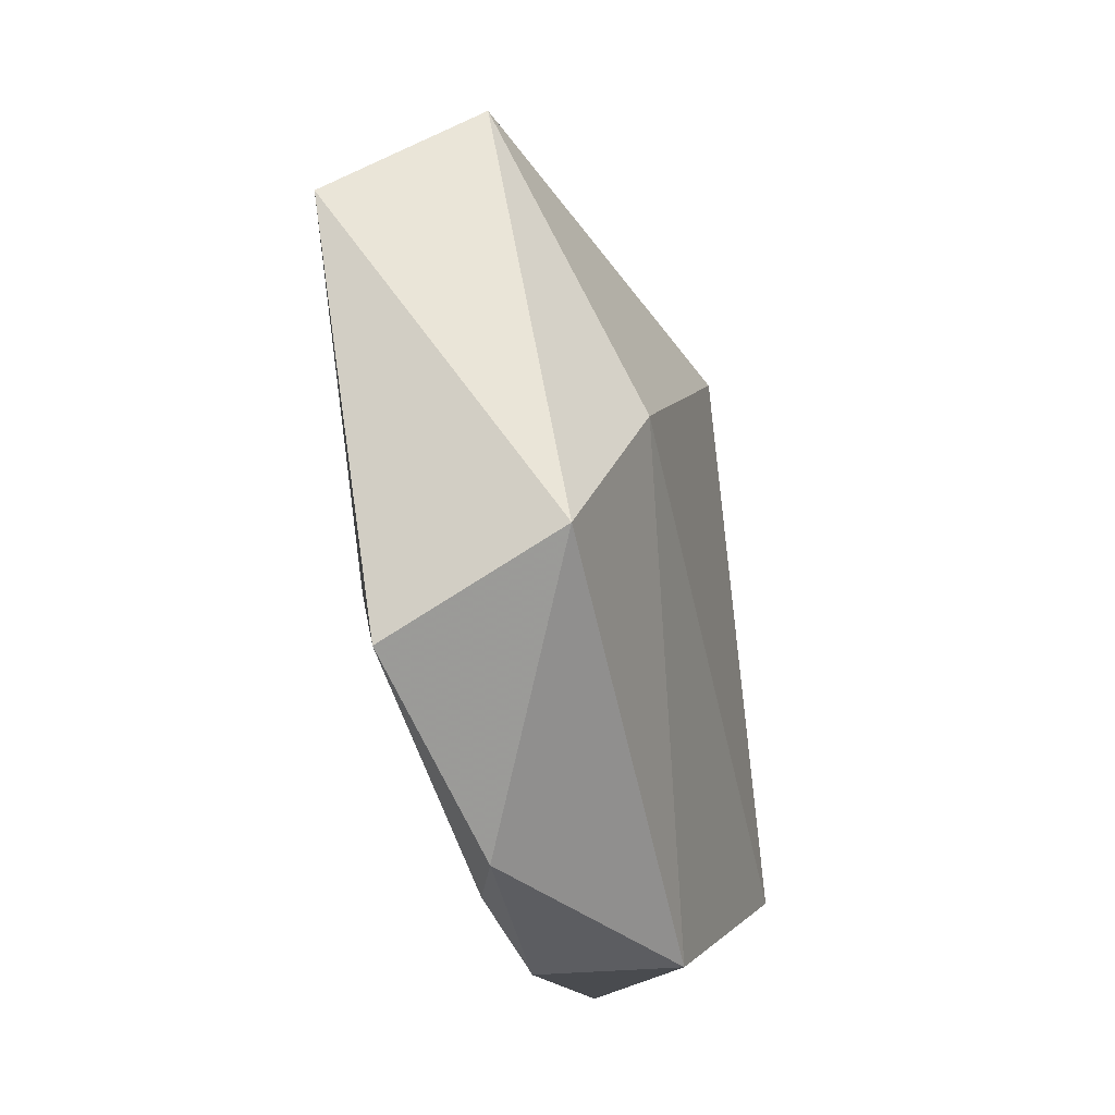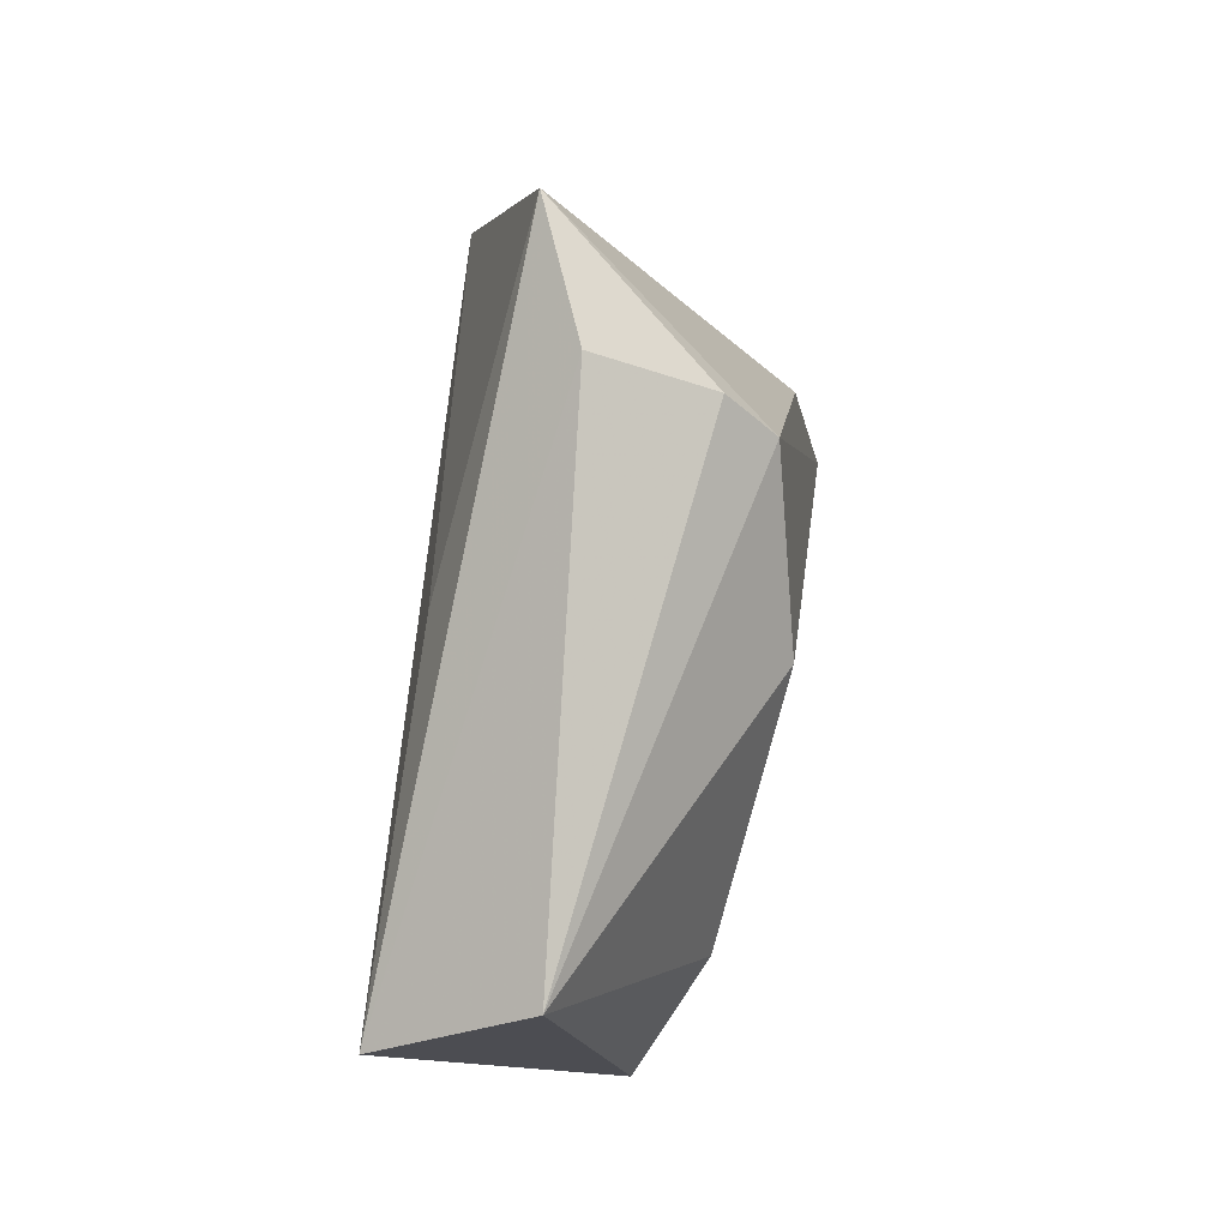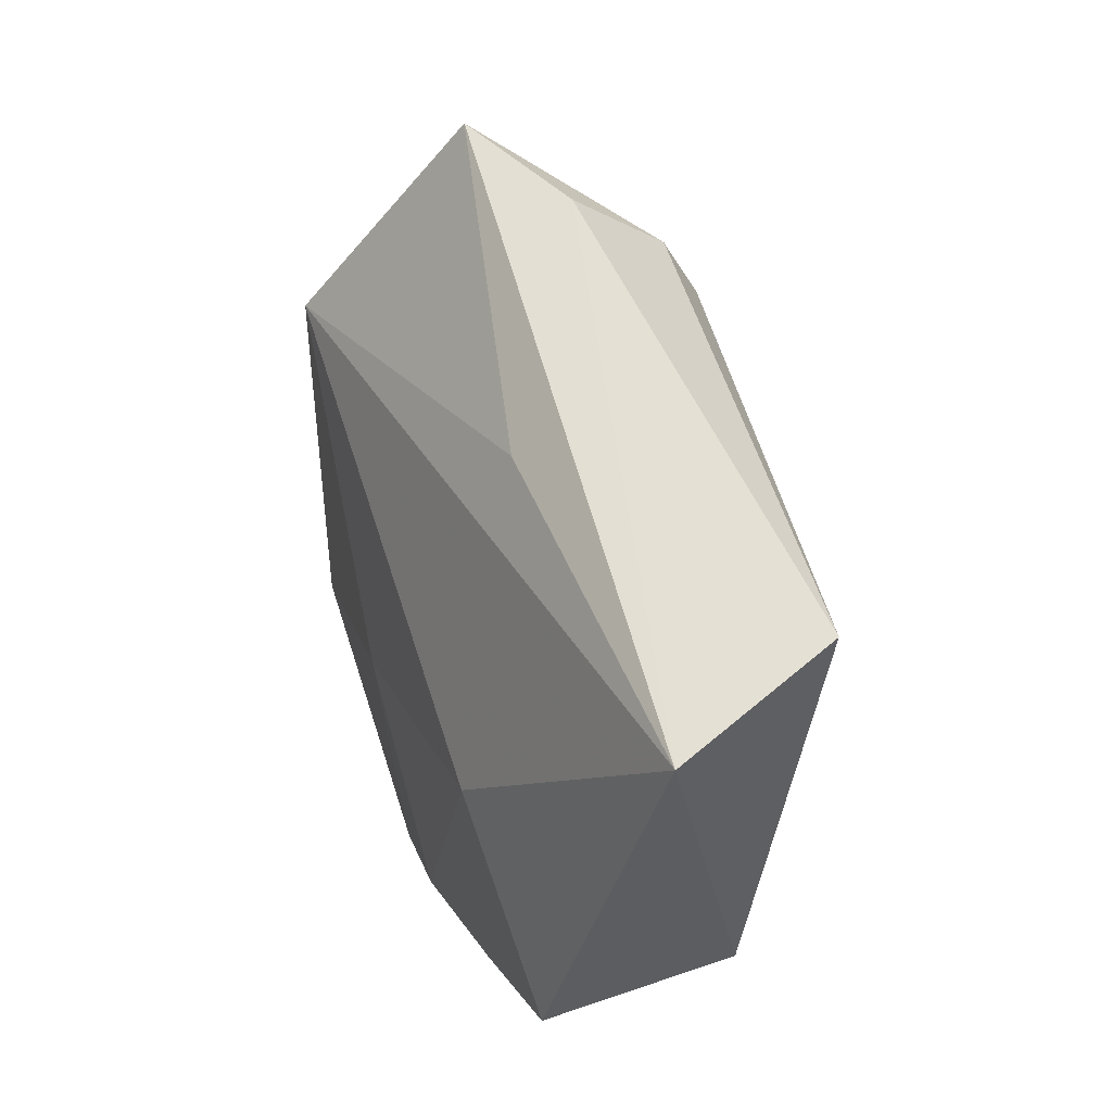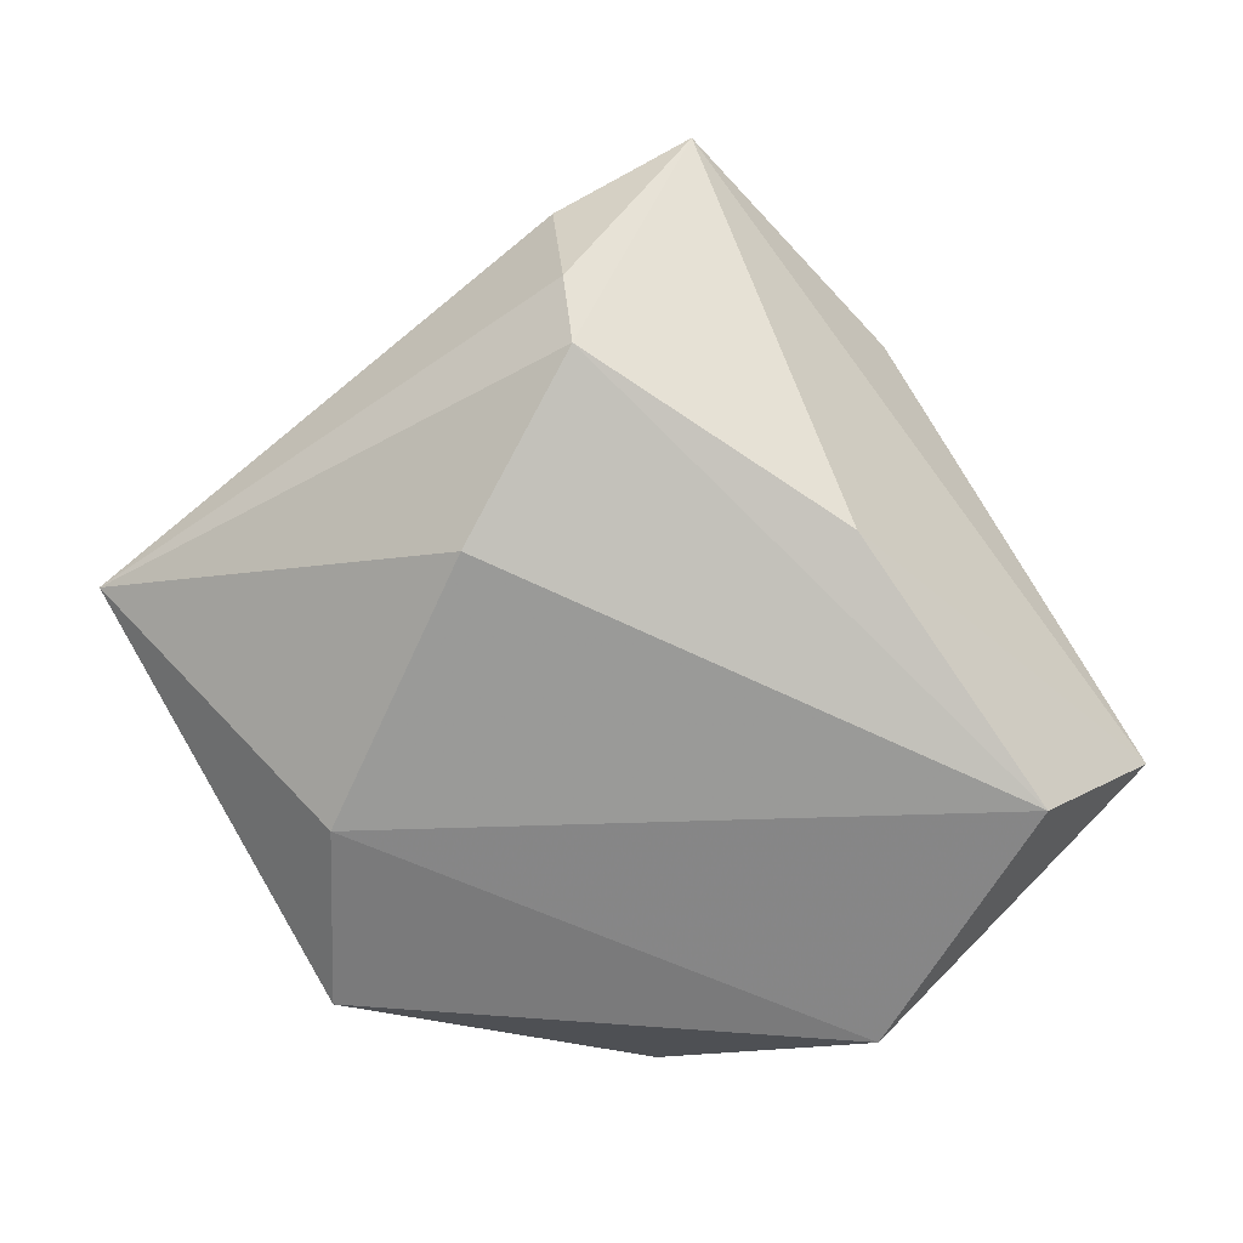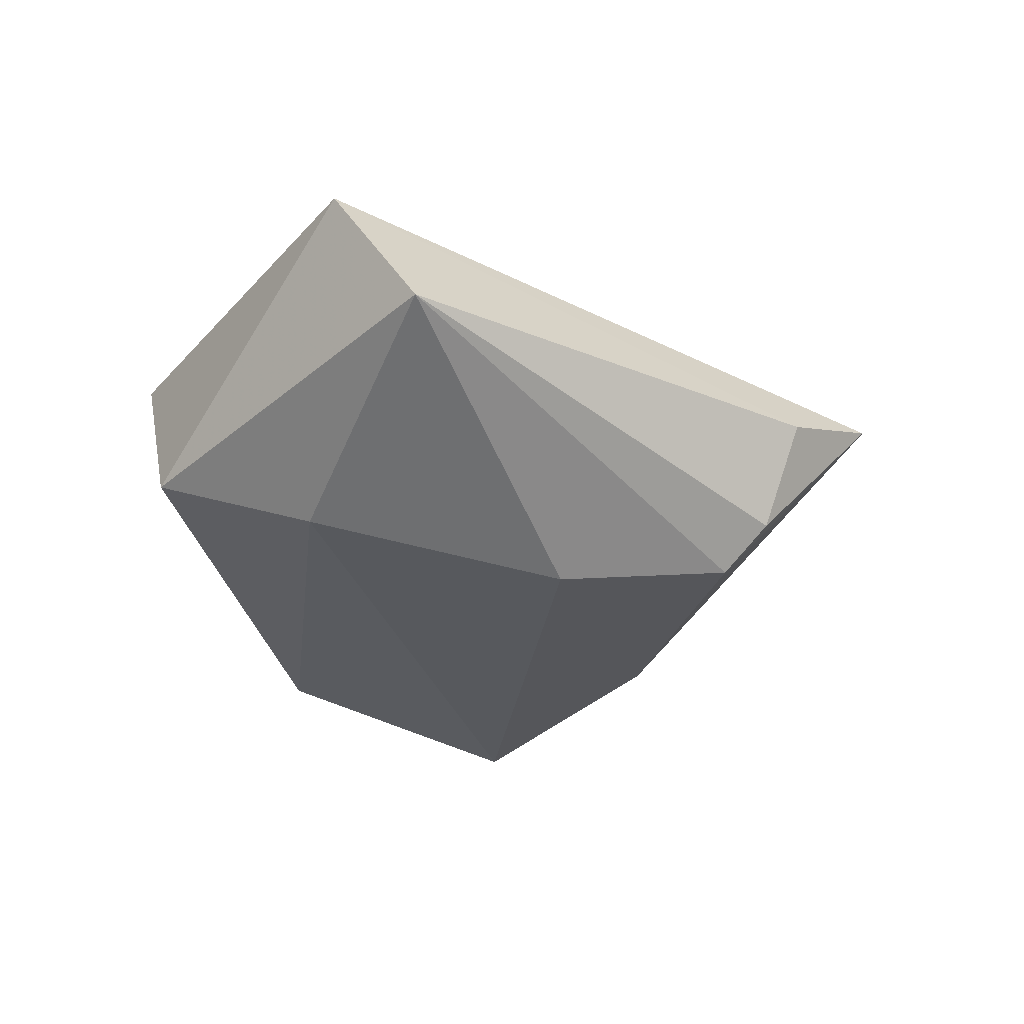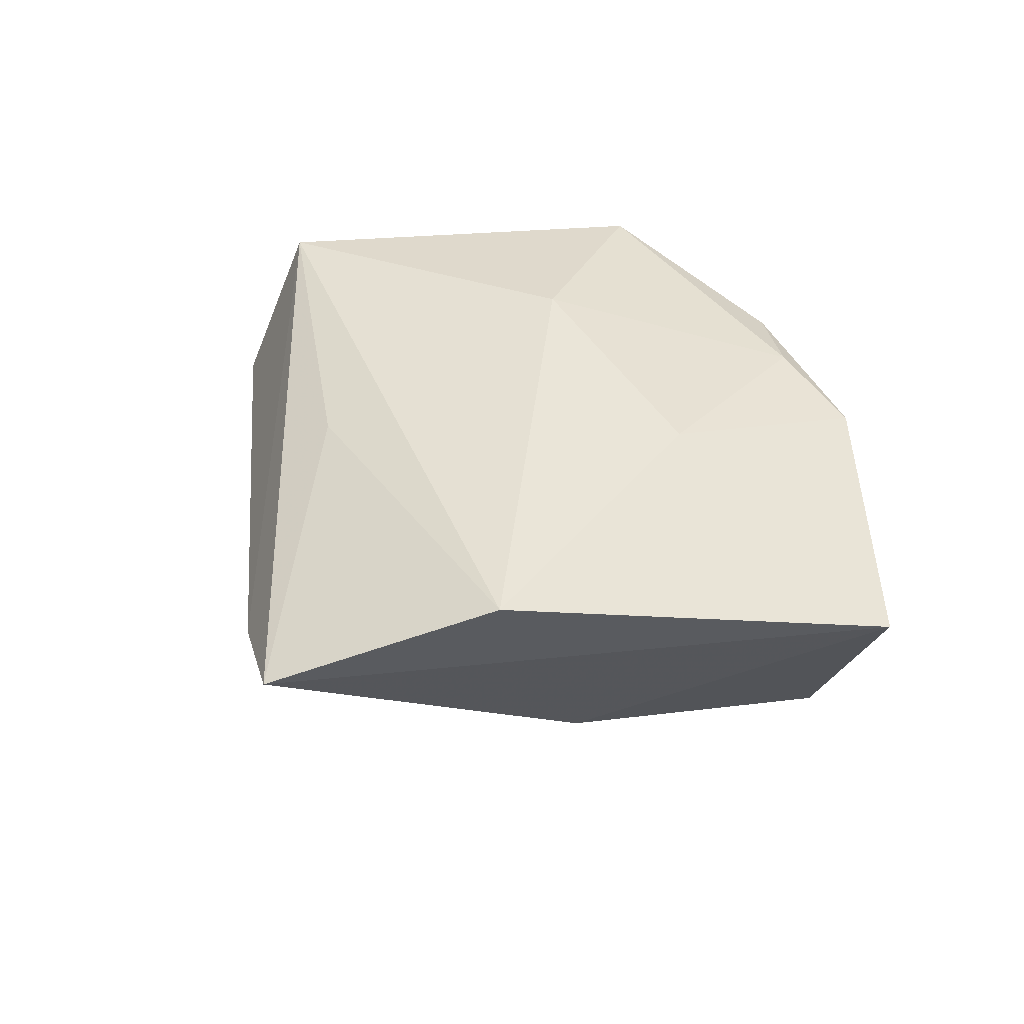
<metadata>
{"format":"obj","ext":"obj","renderer":"f3d","projection":"perspective","resolution":1024,"background":"white","views":[{"elev":-56.6,"azim":102.6,"up":"+Y"},{"elev":45.4,"azim":101.7,"up":"+Y"},{"elev":13.5,"azim":64.5,"up":"+Y"},{"elev":9.7,"azim":-172.3,"up":"+Y"},{"elev":-34.0,"azim":105.5,"up":"+Z"},{"elev":45.1,"azim":-134.2,"up":"+Z"}]}
</metadata>
<code>
v 0.05197 -0.002805 0.01202
v 0.01146 0.01478 -0.02113
v -0.01748 -0.009865 0.01508
v -0.01332 -0.03652 0.009774
v -0.02622 0.03141 0.01927
v 0.02759 -0.03404 -0.0087
v -0.02596 -0.03524 0.007329
v 0.001383 0.03421 -0.01725
v -0.02546 0.01666 -0.01524
v -0.05409 -0.009846 0.006397
v -0.00709 0.05313 0.007292
v -0.02792 -0.03574 -0.00853
v 0.006035 0.04569 0.0005324
v 0.05195 0.008006 -0.0055
v 0.01772 0.02098 0.01309
v 0.02195 -0.03997 0.01171
v -0.04392 -0.009717 -0.01614
v 0.01249 -0.01616 0.01676
v 0.02566 -0.01397 -0.01636
v -0.003843 -0.04326 0.006442
v 0.003056 0.04022 -0.01212
f 1 5 18
f 5 11 10
f 2 19 17
f 2 14 19
f 1 18 16
f 16 18 4
f 17 19 12
f 12 10 17
f 15 5 1
f 1 11 15
f 15 11 5
f 17 10 9
f 9 10 11
f 5 10 3
f 3 18 5
f 4 18 3
f 21 11 13
f 13 14 21
f 13 11 1
f 1 14 13
f 21 14 8
f 14 2 8
f 8 11 21
f 8 9 11
f 8 2 17
f 17 9 8
f 10 12 7
f 4 3 7
f 7 3 10
f 20 16 4
f 4 7 20
f 20 7 12
f 6 12 19
f 6 20 12
f 16 20 6
f 19 14 6
f 1 16 6
f 6 14 1

</code>
